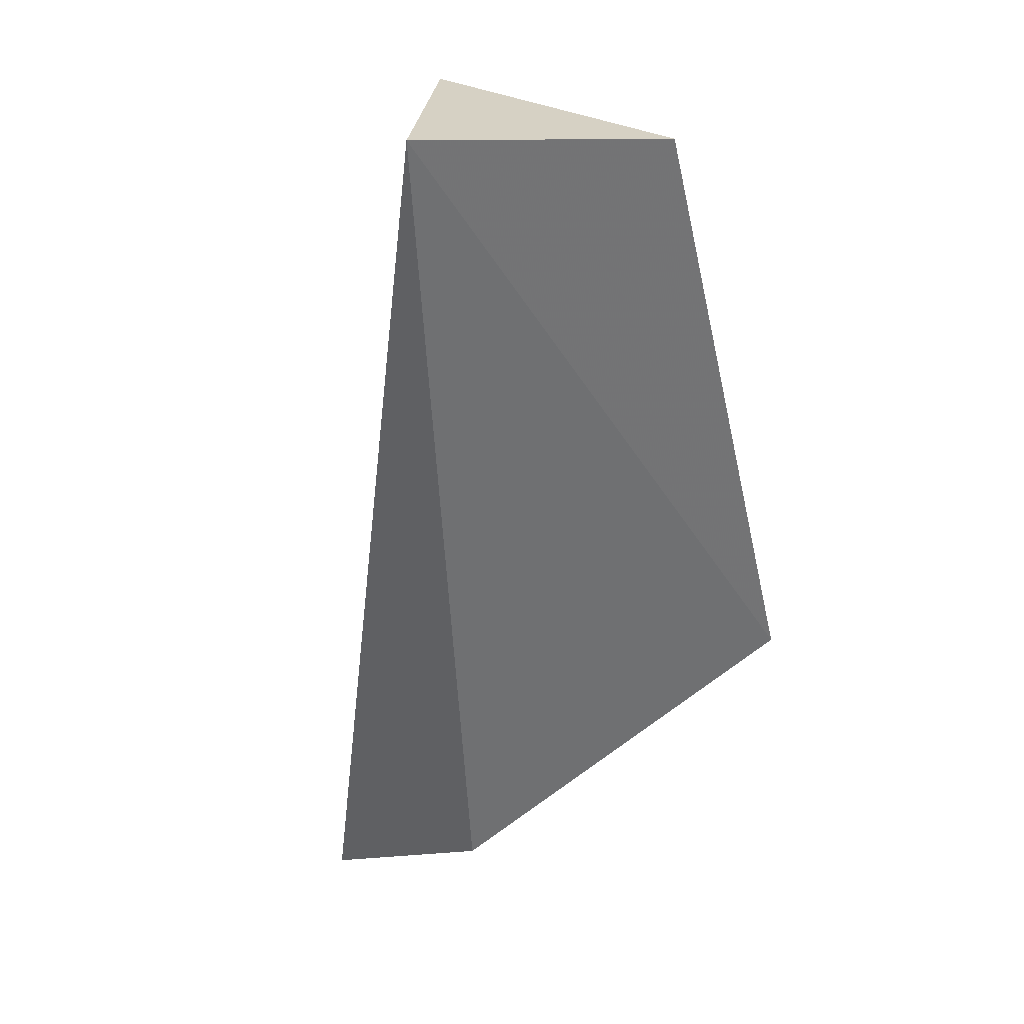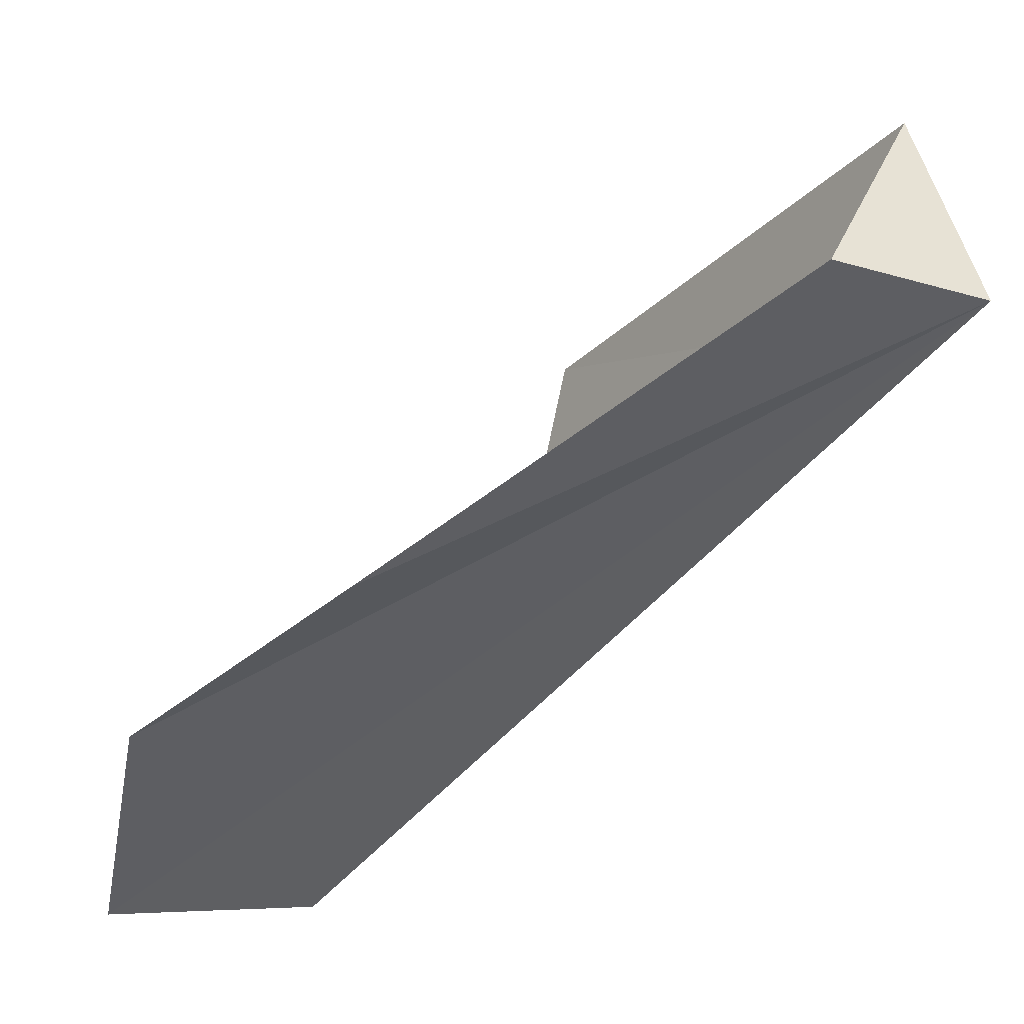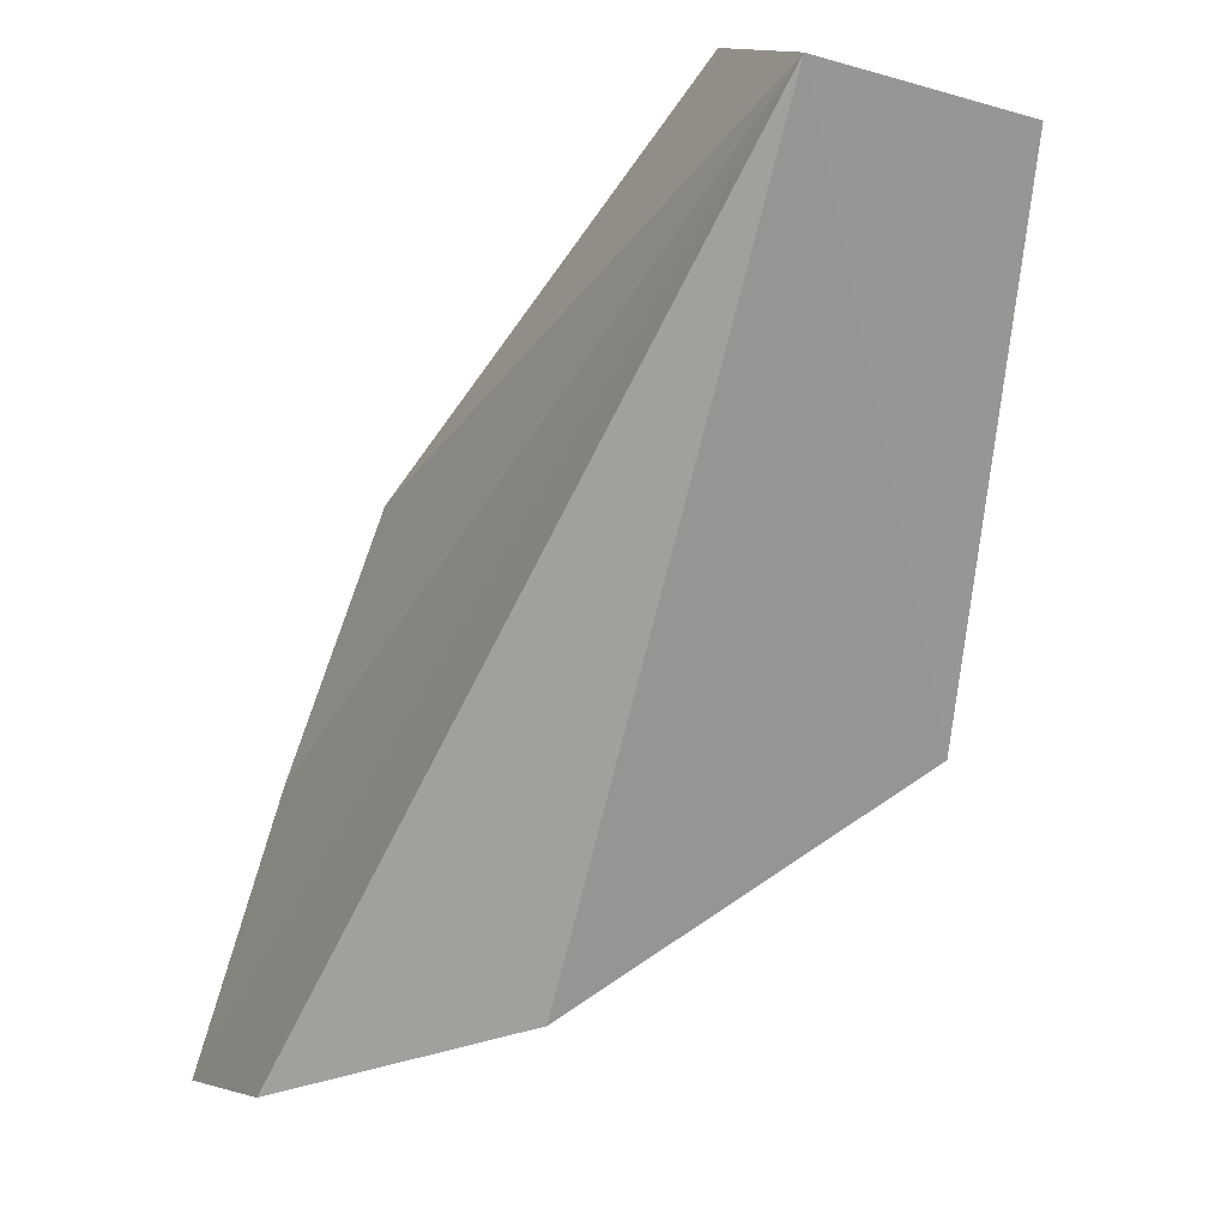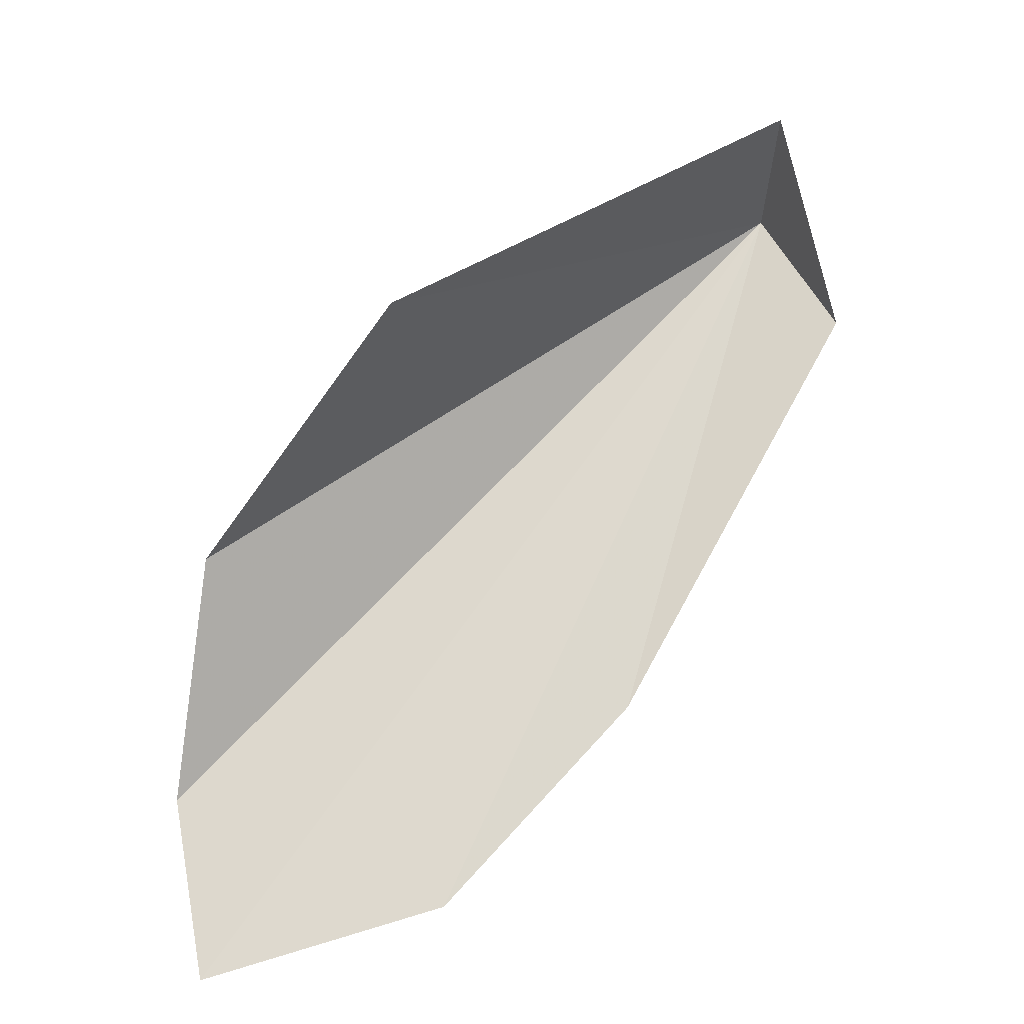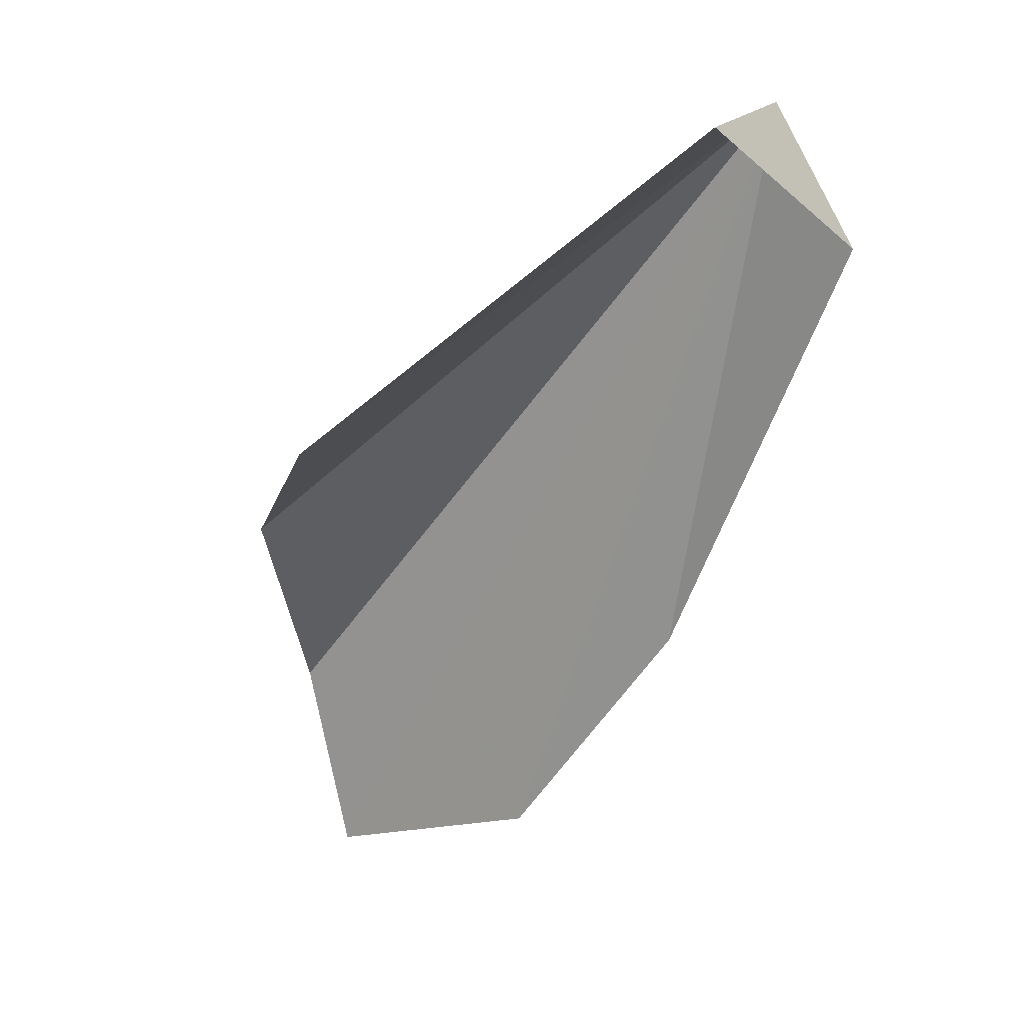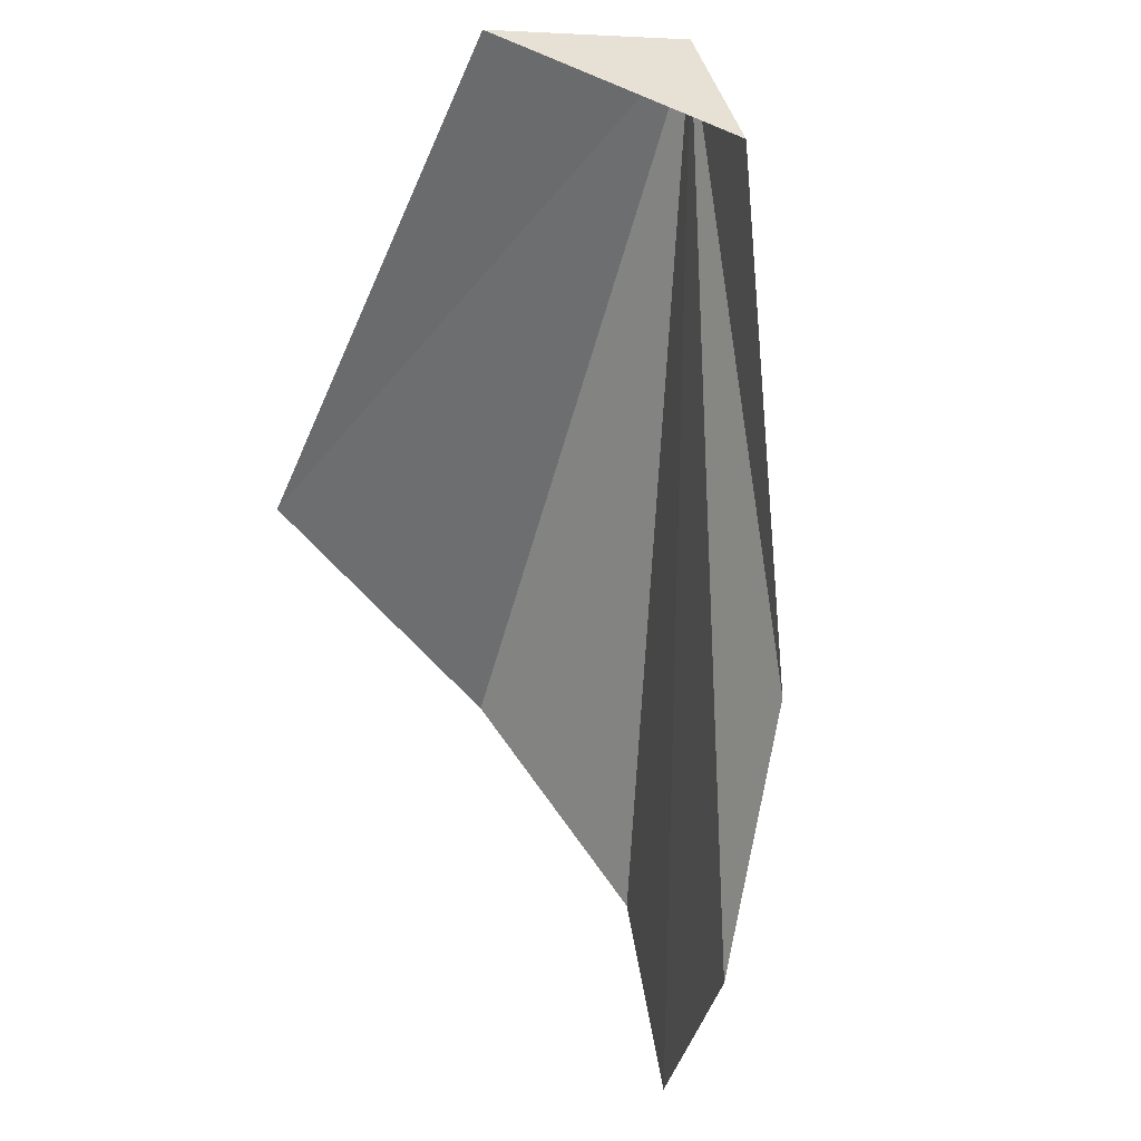
<metadata>
{"format":"obj","ext":"obj","renderer":"f3d","projection":"perspective","resolution":1024,"background":"white","views":[{"elev":-0.5,"azim":13.4,"up":"+Y"},{"elev":56.3,"azim":-91.7,"up":"+Y"},{"elev":-16.9,"azim":-17.0,"up":"+Y"},{"elev":-37.6,"azim":90.6,"up":"+Z"},{"elev":2.2,"azim":112.7,"up":"+Z"},{"elev":-22.8,"azim":155.3,"up":"+Z"}]}
</metadata>
<code>
v 3.045 40.8 21.38
v 2.239 32.25 15.3
v -0.383 31.72 12.75
v -0.672 32.28 9.948
v 5.894 40.82 20.68
v 2.879 41.85 19.34
v 6.41 35.17 16.54
v 0.1952 35.79 10.65
v 0.7113 38.48 13.66
f 1 3 2
f 1 4 3
f 1 5 6
f 1 2 7
f 1 7 5
f 1 9 8
f 1 6 9
f 1 8 4

</code>
